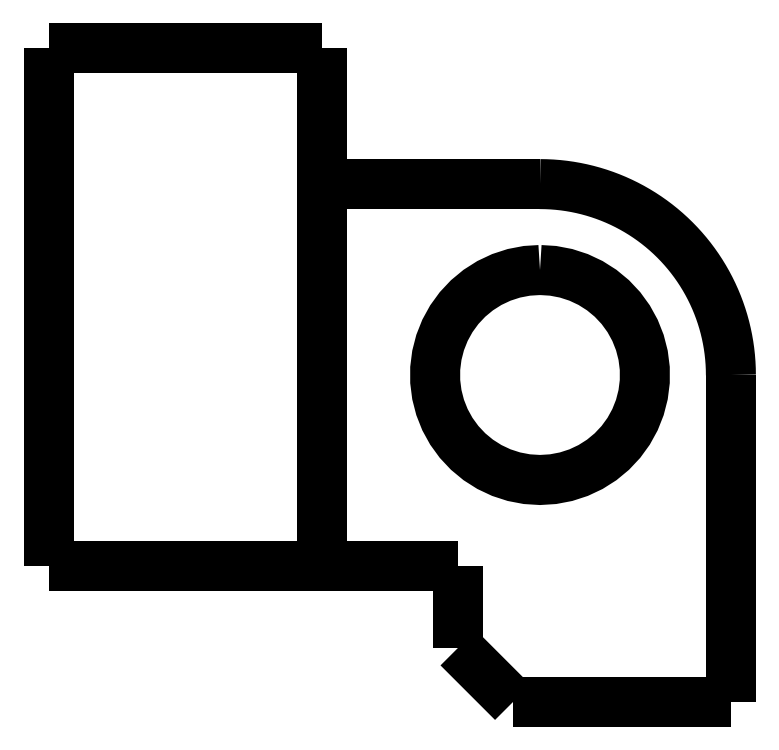
<metadata>
{"format":"dxf","ext":"dxf","renderer":"ezdxf+matplotlib","layout":"modelspace","background":"white","min_lineweight":24,"dpi":150}
</metadata>
<code>
0
SECTION
2
ENTITIES
0
LWPOLYLINE
8
0
90
51
70
0
10
-10
20
0
10
-9.8
20
0
10
-9.6
20
0
10
-9.4
20
0
10
-9.2
20
0
10
-9
20
0
10
-8.8
20
0
10
-8.6
20
0
10
-8.4
20
0
10
-8.2
20
0
10
-8
20
0
10
-7.8
20
0
10
-7.6
20
0
10
-7.4
20
0
10
-7.2
20
0
10
-7
20
0
10
-6.8
20
0
10
-6.6
20
0
10
-6.4
20
0
10
-6.2
20
0
10
-6
20
0
10
-5.8
20
0
10
-5.6
20
0
10
-5.4
20
0
10
-5.2
20
0
10
-5
20
0
10
-4.8
20
0
10
-4.6
20
0
10
-4.4
20
0
10
-4.2
20
0
10
-4
20
0
10
-3.8
20
0
10
-3.6
20
0
10
-3.4
20
0
10
-3.2
20
0
10
-3
20
0
10
-2.8
20
0
10
-2.6
20
0
10
-2.4
20
0
10
-2.2
20
0
10
-2
20
0
10
-1.8
20
0
10
-1.6
20
0
10
-1.4
20
0
10
-1.2
20
0
10
-1
20
0
10
-0.8
20
0
10
-0.6
20
0
10
-0.4
20
0
10
-0.2
20
0
10
0
20
0
0
LWPOLYLINE
8
0
90
51
70
0
10
0
20
0
10
0.1
20
0
10
0.2
20
0
10
0.3
20
0
10
0.4
20
0
10
0.5
20
0
10
0.6
20
0
10
0.7
20
0
10
0.8
20
0
10
0.9
20
0
10
1
20
0
10
1.1
20
0
10
1.2
20
0
10
1.3
20
0
10
1.4
20
0
10
1.5
20
0
10
1.6
20
0
10
1.7
20
0
10
1.8
20
0
10
1.9
20
0
10
2
20
0
10
2.1
20
0
10
2.2
20
0
10
2.3
20
0
10
2.4
20
0
10
2.5
20
0
10
2.6
20
0
10
2.7
20
0
10
2.8
20
0
10
2.9
20
0
10
3
20
0
10
3.1
20
0
10
3.2
20
0
10
3.3
20
0
10
3.4
20
0
10
3.5
20
0
10
3.6
20
0
10
3.7
20
0
10
3.8
20
0
10
3.9
20
0
10
4
20
0
10
4.1
20
0
10
4.2
20
0
10
4.3
20
0
10
4.4
20
0
10
4.5
20
0
10
4.6
20
0
10
4.7
20
0
10
4.8
20
0
10
4.9
20
0
10
5
20
0
0
LWPOLYLINE
8
0
90
51
70
0
10
0
20
19
10
0
20
18.62
10
0
20
18.24
10
0
20
17.86
10
0
20
17.48
10
0
20
17.1
10
0
20
16.72
10
0
20
16.34
10
0
20
15.96
10
0
20
15.58
10
0
20
15.2
10
0
20
14.82
10
0
20
14.44
10
0
20
14.06
10
0
20
13.68
10
0
20
13.3
10
0
20
12.92
10
0
20
12.54
10
0
20
12.16
10
0
20
11.78
10
0
20
11.4
10
0
20
11.02
10
0
20
10.64
10
0
20
10.26
10
0
20
9.88
10
0
20
9.5
10
0
20
9.12
10
0
20
8.74
10
0
20
8.36
10
0
20
7.98
10
0
20
7.6
10
0
20
7.22
10
0
20
6.84
10
0
20
6.46
10
0
20
6.08
10
0
20
5.7
10
0
20
5.32
10
0
20
4.94
10
0
20
4.56
10
0
20
4.18
10
0
20
3.8
10
0
20
3.42
10
0
20
3.04
10
0
20
2.66
10
0
20
2.28
10
0
20
1.9
10
0
20
1.52
10
0
20
1.14
10
0
20
0.76
10
0
20
0.38
10
0
20
0
0
LWPOLYLINE
8
0
90
51
70
0
10
8
20
10.85
10
7.517
20
10.82
10
7.043
20
10.73
10
6.583
20
10.58
10
6.145
20
10.37
10
5.737
20
10.11
10
5.364
20
9.807
10
5.034
20
9.454
10
4.749
20
9.063
10
4.516
20
8.639
10
4.338
20
8.19
10
4.218
20
7.721
10
4.158
20
7.242
10
4.158
20
6.758
10
4.218
20
6.279
10
4.338
20
5.81
10
4.516
20
5.361
10
4.749
20
4.937
10
5.034
20
4.546
10
5.364
20
4.193
10
5.737
20
3.885
10
6.145
20
3.626
10
6.583
20
3.42
10
7.043
20
3.271
10
7.517
20
3.18
10
8
20
3.15
10
8.483
20
3.18
10
8.957
20
3.271
10
9.417
20
3.42
10
9.855
20
3.626
10
10.26
20
3.885
10
10.64
20
4.193
10
10.97
20
4.546
10
11.25
20
4.937
10
11.48
20
5.361
10
11.66
20
5.81
10
11.78
20
6.279
10
11.84
20
6.758
10
11.84
20
7.242
10
11.78
20
7.721
10
11.66
20
8.19
10
11.48
20
8.639
10
11.25
20
9.063
10
10.97
20
9.454
10
10.64
20
9.807
10
10.26
20
10.11
10
9.855
20
10.37
10
9.417
20
10.58
10
8.957
20
10.73
10
8.483
20
10.82
10
8
20
10.85
0
LWPOLYLINE
8
0
90
51
70
0
10
5
20
-3
10
5.04
20
-3.04
10
5.08
20
-3.08
10
5.12
20
-3.12
10
5.16
20
-3.16
10
5.2
20
-3.2
10
5.24
20
-3.24
10
5.28
20
-3.28
10
5.32
20
-3.32
10
5.36
20
-3.36
10
5.4
20
-3.4
10
5.44
20
-3.44
10
5.48
20
-3.48
10
5.52
20
-3.52
10
5.56
20
-3.56
10
5.6
20
-3.6
10
5.64
20
-3.64
10
5.68
20
-3.68
10
5.72
20
-3.72
10
5.76
20
-3.76
10
5.8
20
-3.8
10
5.84
20
-3.84
10
5.88
20
-3.88
10
5.92
20
-3.92
10
5.96
20
-3.96
10
6
20
-4
10
6.04
20
-4.04
10
6.08
20
-4.08
10
6.12
20
-4.12
10
6.16
20
-4.16
10
6.2
20
-4.2
10
6.24
20
-4.24
10
6.28
20
-4.28
10
6.32
20
-4.32
10
6.36
20
-4.36
10
6.4
20
-4.4
10
6.44
20
-4.44
10
6.48
20
-4.48
10
6.52
20
-4.52
10
6.56
20
-4.56
10
6.6
20
-4.6
10
6.64
20
-4.64
10
6.68
20
-4.68
10
6.72
20
-4.72
10
6.76
20
-4.76
10
6.8
20
-4.8
10
6.84
20
-4.84
10
6.88
20
-4.88
10
6.92
20
-4.92
10
6.96
20
-4.96
10
7
20
-5
0
LWPOLYLINE
8
0
90
51
70
0
10
7
20
-5
10
7.16
20
-5
10
7.32
20
-5
10
7.48
20
-5
10
7.64
20
-5
10
7.8
20
-5
10
7.96
20
-5
10
8.12
20
-5
10
8.28
20
-5
10
8.44
20
-5
10
8.6
20
-5
10
8.76
20
-5
10
8.92
20
-5
10
9.08
20
-5
10
9.24
20
-5
10
9.4
20
-5
10
9.56
20
-5
10
9.72
20
-5
10
9.88
20
-5
10
10.04
20
-5
10
10.2
20
-5
10
10.36
20
-5
10
10.52
20
-5
10
10.68
20
-5
10
10.84
20
-5
10
11
20
-5
10
11.16
20
-5
10
11.32
20
-5
10
11.48
20
-5
10
11.64
20
-5
10
11.8
20
-5
10
11.96
20
-5
10
12.12
20
-5
10
12.28
20
-5
10
12.44
20
-5
10
12.6
20
-5
10
12.76
20
-5
10
12.92
20
-5
10
13.08
20
-5
10
13.24
20
-5
10
13.4
20
-5
10
13.56
20
-5
10
13.72
20
-5
10
13.88
20
-5
10
14.04
20
-5
10
14.2
20
-5
10
14.36
20
-5
10
14.52
20
-5
10
14.68
20
-5
10
14.84
20
-5
10
15
20
-5
0
LWPOLYLINE
8
0
90
51
70
0
10
15
20
-5
10
15
20
-4.76
10
15
20
-4.52
10
15
20
-4.28
10
15
20
-4.04
10
15
20
-3.8
10
15
20
-3.56
10
15
20
-3.32
10
15
20
-3.08
10
15
20
-2.84
10
15
20
-2.6
10
15
20
-2.36
10
15
20
-2.12
10
15
20
-1.88
10
15
20
-1.64
10
15
20
-1.4
10
15
20
-1.16
10
15
20
-0.92
10
15
20
-0.68
10
15
20
-0.44
10
15
20
-0.2
10
15
20
0.04
10
15
20
0.28
10
15
20
0.52
10
15
20
0.76
10
15
20
1
10
15
20
1.24
10
15
20
1.48
10
15
20
1.72
10
15
20
1.96
10
15
20
2.2
10
15
20
2.44
10
15
20
2.68
10
15
20
2.92
10
15
20
3.16
10
15
20
3.4
10
15
20
3.64
10
15
20
3.88
10
15
20
4.12
10
15
20
4.36
10
15
20
4.6
10
15
20
4.84
10
15
20
5.08
10
15
20
5.32
10
15
20
5.56
10
15
20
5.8
10
15
20
6.04
10
15
20
6.28
10
15
20
6.52
10
15
20
6.76
10
15
20
7
0
LWPOLYLINE
8
0
90
51
70
0
10
15
20
7
10
15
20
7.22
10
14.99
20
7.44
10
14.97
20
7.659
10
14.94
20
7.877
10
14.91
20
8.095
10
14.88
20
8.312
10
14.83
20
8.527
10
14.78
20
8.741
10
14.72
20
8.953
10
14.66
20
9.163
10
14.59
20
9.371
10
14.51
20
9.577
10
14.42
20
9.78
10
14.33
20
9.98
10
14.24
20
10.18
10
14.13
20
10.37
10
14.03
20
10.56
10
13.91
20
10.75
10
13.79
20
10.93
10
13.66
20
11.11
10
13.53
20
11.29
10
13.39
20
11.46
10
13.25
20
11.63
10
13.1
20
11.79
10
12.95
20
11.95
10
12.79
20
12.1
10
12.63
20
12.25
10
12.46
20
12.39
10
12.29
20
12.53
10
12.11
20
12.66
10
11.93
20
12.79
10
11.75
20
12.91
10
11.56
20
13.03
10
11.37
20
13.13
10
11.18
20
13.24
10
10.98
20
13.33
10
10.78
20
13.42
10
10.58
20
13.51
10
10.37
20
13.59
10
10.16
20
13.66
10
9.953
20
13.72
10
9.741
20
13.78
10
9.527
20
13.83
10
9.312
20
13.88
10
9.095
20
13.91
10
8.877
20
13.94
10
8.659
20
13.97
10
8.44
20
13.99
10
8.22
20
14
10
8
20
14
0
LWPOLYLINE
8
0
90
51
70
0
10
8
20
14
10
7.84
20
14
10
7.68
20
14
10
7.52
20
14
10
7.36
20
14
10
7.2
20
14
10
7.04
20
14
10
6.88
20
14
10
6.72
20
14
10
6.56
20
14
10
6.4
20
14
10
6.24
20
14
10
6.08
20
14
10
5.92
20
14
10
5.76
20
14
10
5.6
20
14
10
5.44
20
14
10
5.28
20
14
10
5.12
20
14
10
4.96
20
14
10
4.8
20
14
10
4.64
20
14
10
4.48
20
14
10
4.32
20
14
10
4.16
20
14
10
4
20
14
10
3.84
20
14
10
3.68
20
14
10
3.52
20
14
10
3.36
20
14
10
3.2
20
14
10
3.04
20
14
10
2.88
20
14
10
2.72
20
14
10
2.56
20
14
10
2.4
20
14
10
2.24
20
14
10
2.08
20
14
10
1.92
20
14
10
1.76
20
14
10
1.6
20
14
10
1.44
20
14
10
1.28
20
14
10
1.12
20
14
10
0.96
20
14
10
0.8
20
14
10
0.64
20
14
10
0.48
20
14
10
0.32
20
14
10
0.16
20
14
10
0
20
14
0
LWPOLYLINE
8
0
90
51
70
0
10
5
20
0
10
5
20
-0.06
10
5
20
-0.12
10
5
20
-0.18
10
5
20
-0.24
10
5
20
-0.3
10
5
20
-0.36
10
5
20
-0.42
10
5
20
-0.48
10
5
20
-0.54
10
5
20
-0.6
10
5
20
-0.66
10
5
20
-0.72
10
5
20
-0.78
10
5
20
-0.84
10
5
20
-0.9
10
5
20
-0.96
10
5
20
-1.02
10
5
20
-1.08
10
5
20
-1.14
10
5
20
-1.2
10
5
20
-1.26
10
5
20
-1.32
10
5
20
-1.38
10
5
20
-1.44
10
5
20
-1.5
10
5
20
-1.56
10
5
20
-1.62
10
5
20
-1.68
10
5
20
-1.74
10
5
20
-1.8
10
5
20
-1.86
10
5
20
-1.92
10
5
20
-1.98
10
5
20
-2.04
10
5
20
-2.1
10
5
20
-2.16
10
5
20
-2.22
10
5
20
-2.28
10
5
20
-2.34
10
5
20
-2.4
10
5
20
-2.46
10
5
20
-2.52
10
5
20
-2.58
10
5
20
-2.64
10
5
20
-2.7
10
5
20
-2.76
10
5
20
-2.82
10
5
20
-2.88
10
5
20
-2.94
10
5
20
-3
0
LWPOLYLINE
8
0
90
51
70
0
10
-10
20
19
10
-9.8
20
19
10
-9.6
20
19
10
-9.4
20
19
10
-9.2
20
19
10
-9
20
19
10
-8.8
20
19
10
-8.6
20
19
10
-8.4
20
19
10
-8.2
20
19
10
-8
20
19
10
-7.8
20
19
10
-7.6
20
19
10
-7.4
20
19
10
-7.2
20
19
10
-7
20
19
10
-6.8
20
19
10
-6.6
20
19
10
-6.4
20
19
10
-6.2
20
19
10
-6
20
19
10
-5.8
20
19
10
-5.6
20
19
10
-5.4
20
19
10
-5.2
20
19
10
-5
20
19
10
-4.8
20
19
10
-4.6
20
19
10
-4.4
20
19
10
-4.2
20
19
10
-4
20
19
10
-3.8
20
19
10
-3.6
20
19
10
-3.4
20
19
10
-3.2
20
19
10
-3
20
19
10
-2.8
20
19
10
-2.6
20
19
10
-2.4
20
19
10
-2.2
20
19
10
-2
20
19
10
-1.8
20
19
10
-1.6
20
19
10
-1.4
20
19
10
-1.2
20
19
10
-1
20
19
10
-0.8
20
19
10
-0.6
20
19
10
-0.4
20
19
10
-0.2
20
19
10
0
20
19
0
LWPOLYLINE
8
0
90
51
70
0
10
-10
20
19
10
-10
20
18.62
10
-10
20
18.24
10
-10
20
17.86
10
-10
20
17.48
10
-10
20
17.1
10
-10
20
16.72
10
-10
20
16.34
10
-10
20
15.96
10
-10
20
15.58
10
-10
20
15.2
10
-10
20
14.82
10
-10
20
14.44
10
-10
20
14.06
10
-10
20
13.68
10
-10
20
13.3
10
-10
20
12.92
10
-10
20
12.54
10
-10
20
12.16
10
-10
20
11.78
10
-10
20
11.4
10
-10
20
11.02
10
-10
20
10.64
10
-10
20
10.26
10
-10
20
9.88
10
-10
20
9.5
10
-10
20
9.12
10
-10
20
8.74
10
-10
20
8.36
10
-10
20
7.98
10
-10
20
7.6
10
-10
20
7.22
10
-10
20
6.84
10
-10
20
6.46
10
-10
20
6.08
10
-10
20
5.7
10
-10
20
5.32
10
-10
20
4.94
10
-10
20
4.56
10
-10
20
4.18
10
-10
20
3.8
10
-10
20
3.42
10
-10
20
3.04
10
-10
20
2.66
10
-10
20
2.28
10
-10
20
1.9
10
-10
20
1.52
10
-10
20
1.14
10
-10
20
0.76
10
-10
20
0.38
10
-10
20
0
0
ENDSEC
0
EOF

</code>
